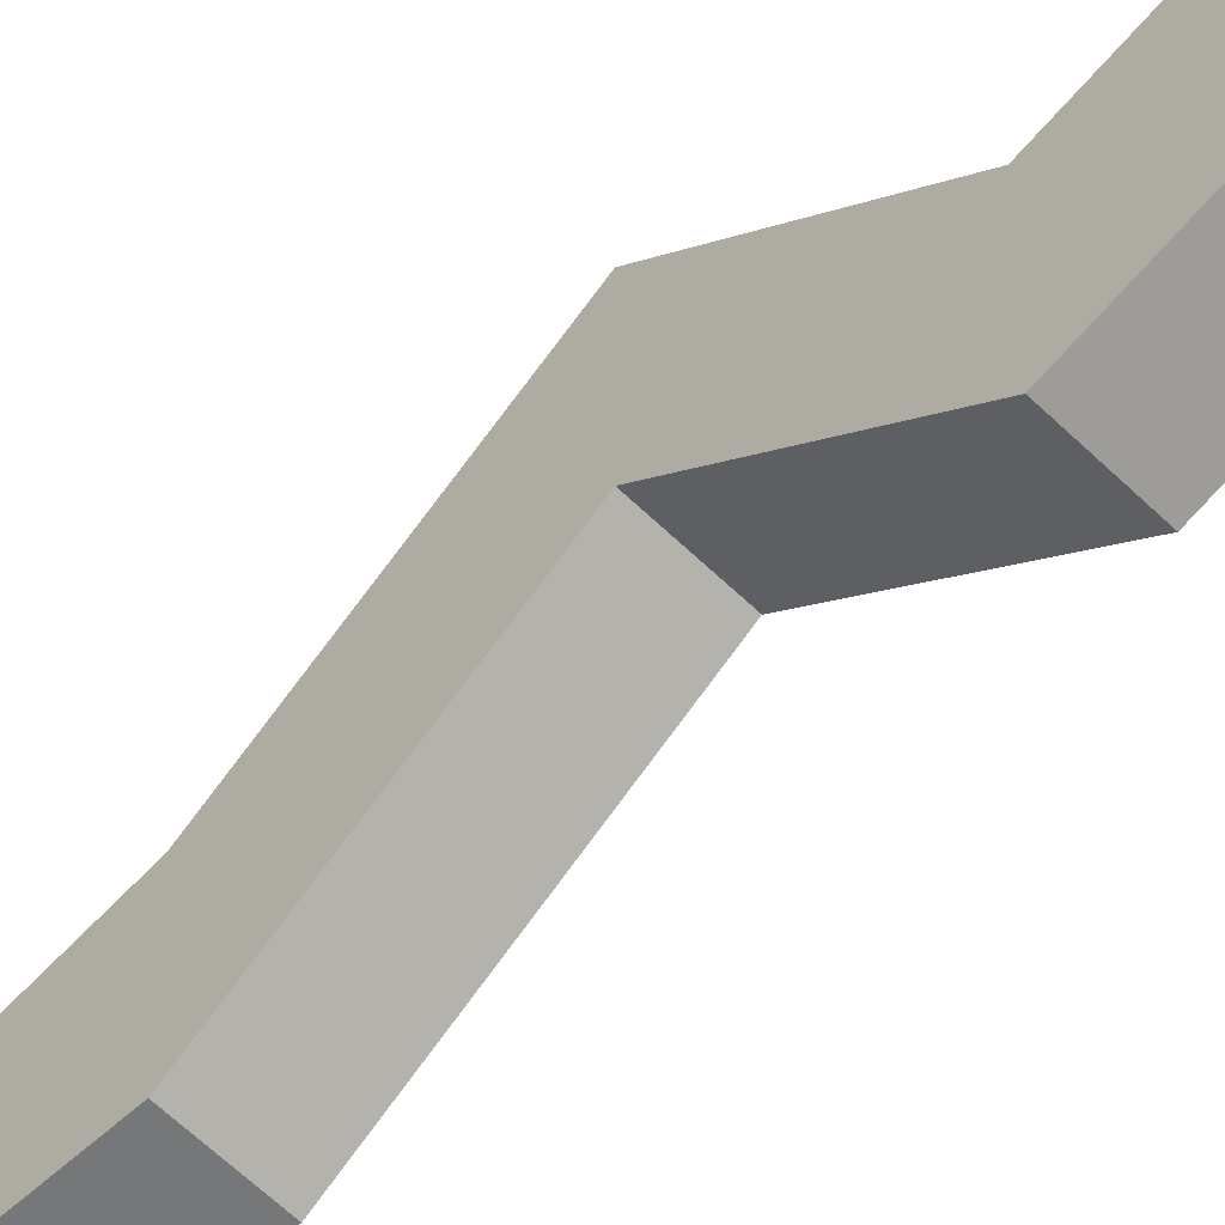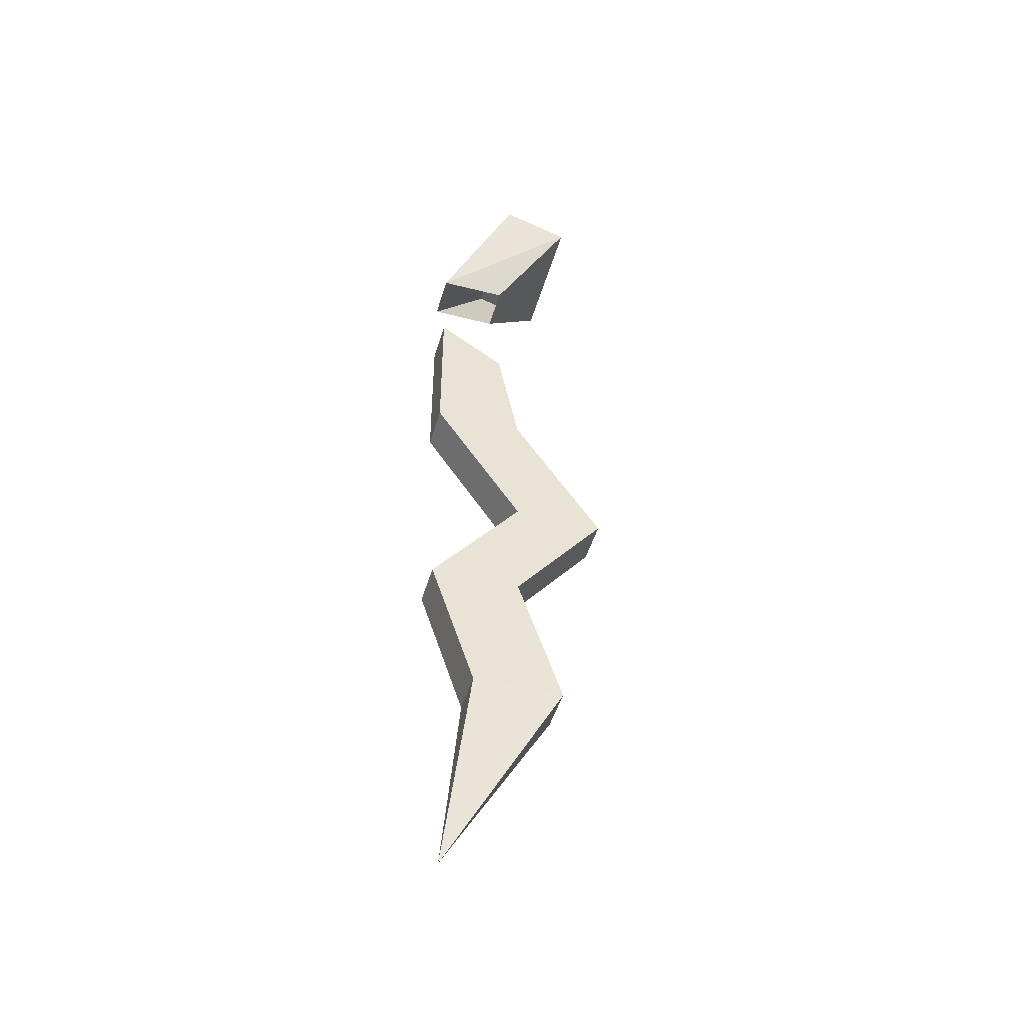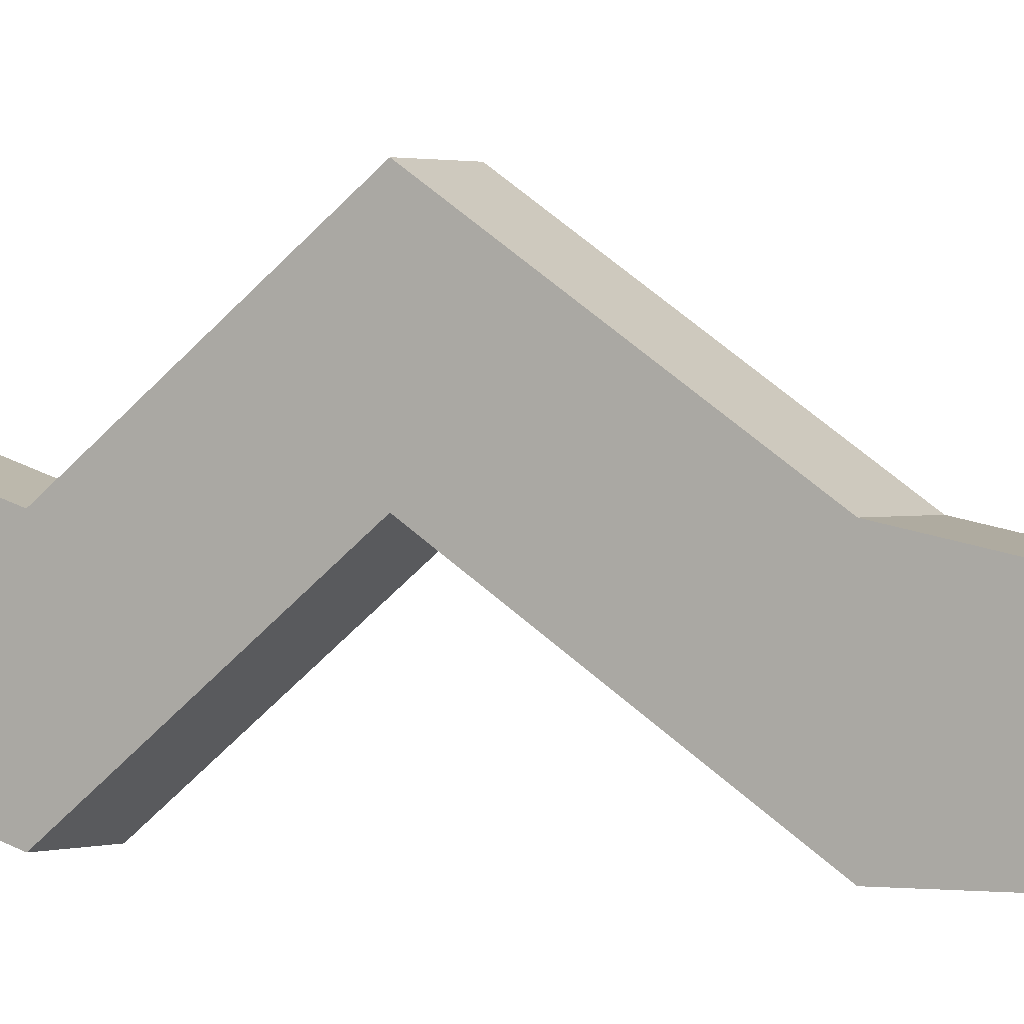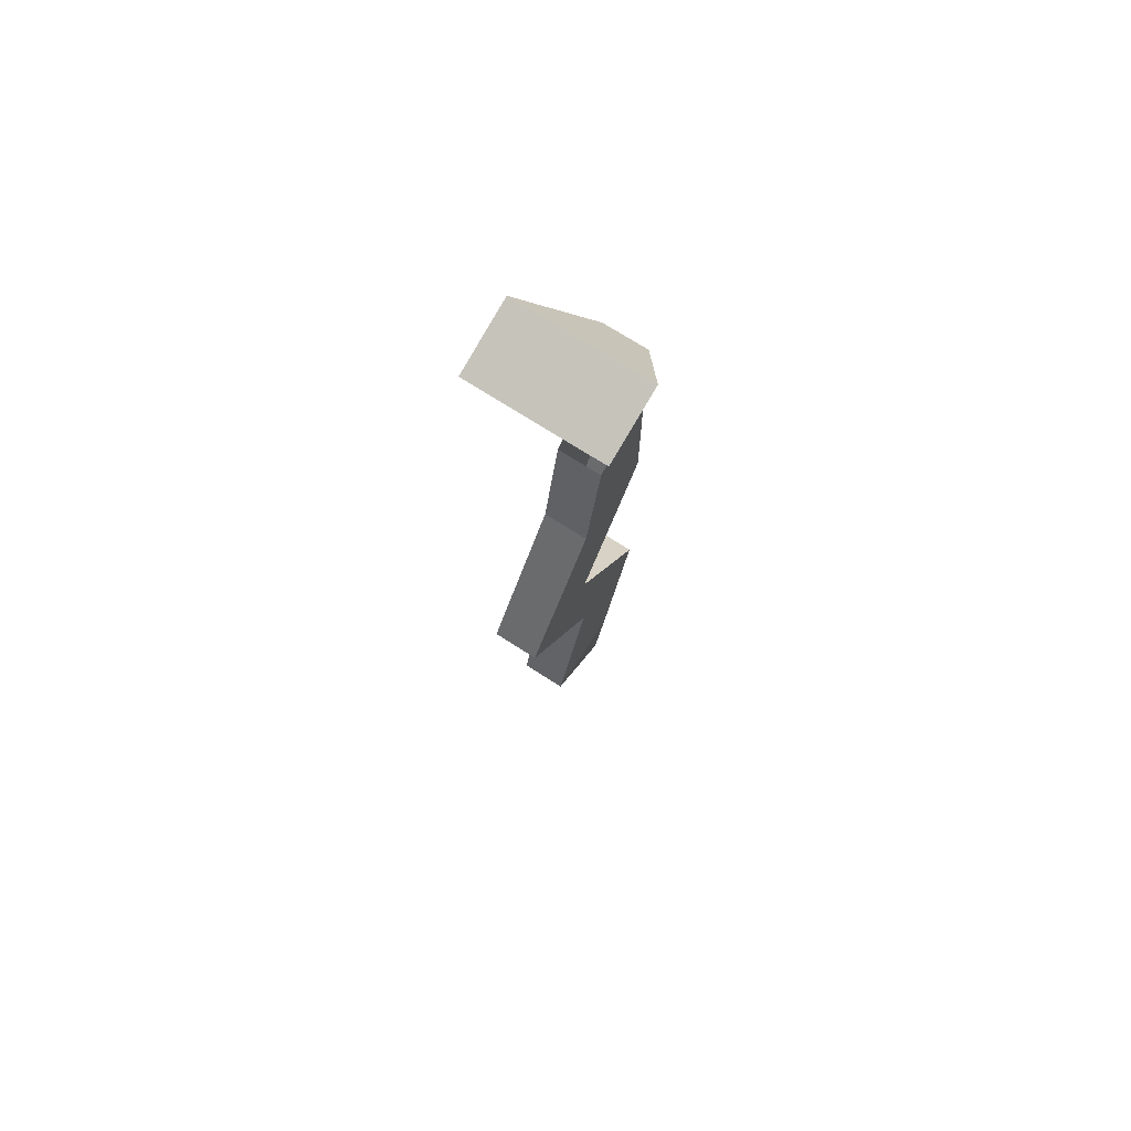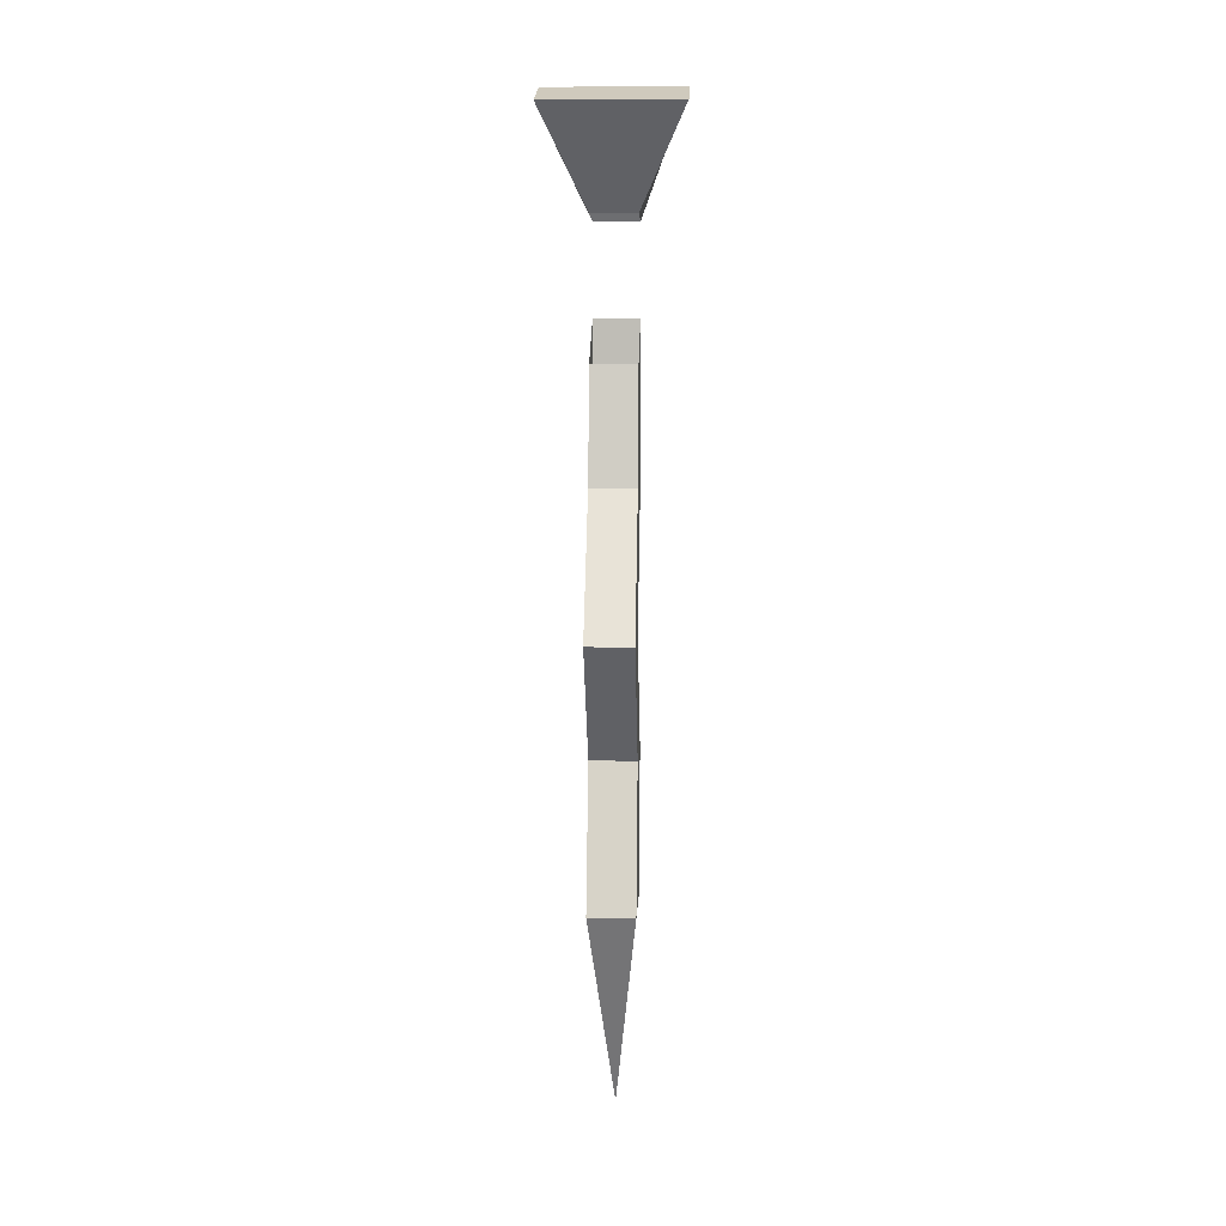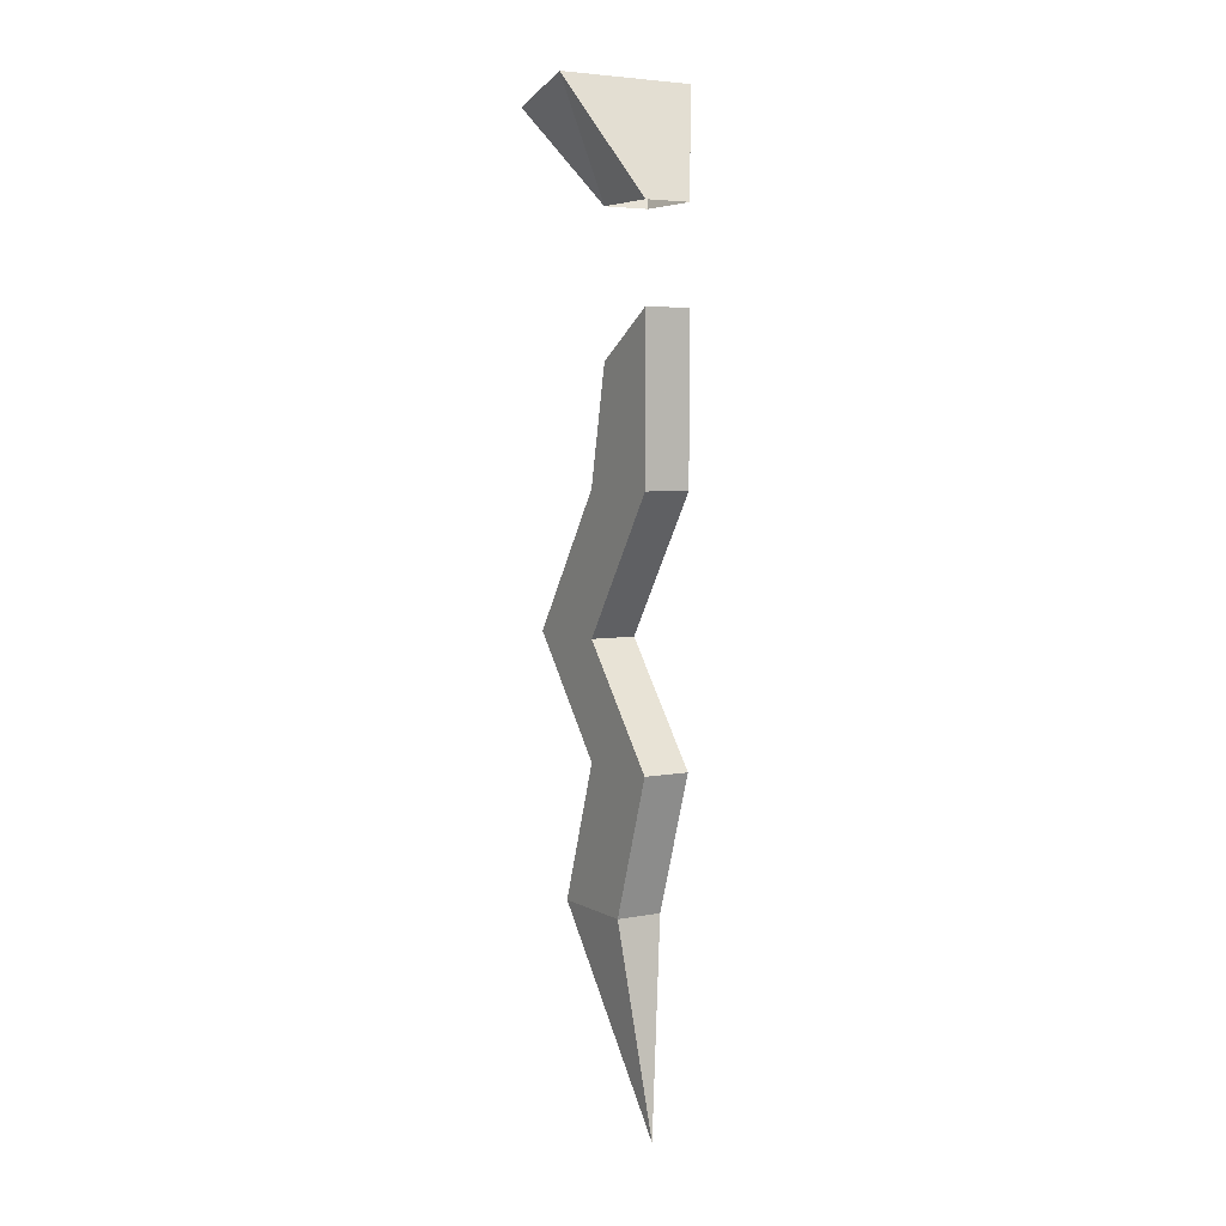
<metadata>
{"format":"obj","ext":"obj","renderer":"f3d","projection":"perspective","resolution":1024,"background":"white","views":[{"elev":-57.0,"azim":134.0,"up":"+Y"},{"elev":-47.1,"azim":74.0,"up":"+Z"},{"elev":1.0,"azim":-58.6,"up":"+Y"},{"elev":71.3,"azim":-147.1,"up":"+Z"},{"elev":4.5,"azim":-177.9,"up":"+Z"},{"elev":5.1,"azim":-31.3,"up":"+Z"}]}
</metadata>
<code>
v -0.2031 -0.7422 0.03125
v -0.1875 -0.7188 0.07031
v -0.2344 -0.7188 0.07031
v -0.2188 -0.7422 0.03125
v -0.2188 -0.7188 0.03125
v -0.2344 -0.6953 0.0625
v -0.1875 -0.6953 0.0625
v -0.2031 -0.7188 0.03125
v -0.2188 -0.7188 -0.01562
v -0.2188 -0.7109 -0.05469
v -0.2188 -0.7188 -0.05469
v -0.2188 -0.7422 0
v -0.2188 -0.7422 -0.05469
v -0.2031 -0.7422 -0.05469
v -0.2031 -0.7422 0
v -0.2031 -0.7188 -0.01562
v -0.2031 -0.7188 -0.05469
v -0.2031 -0.7109 -0.05469
v -0.2031 -0.6797 -0.1016
v -0.2188 -0.6797 -0.1016
v -0.2188 -0.6875 -0.1016
v -0.2188 -0.7109 -0.1016
v -0.2031 -0.7109 -0.1016
v -0.2031 -0.6875 -0.1016
v -0.2031 -0.7188 -0.1406
v -0.2031 -0.7109 -0.1406
v -0.2188 -0.7109 -0.1406
v -0.2188 -0.7188 -0.1406
v -0.2188 -0.7422 -0.1406
v -0.2031 -0.7422 -0.1406
v -0.2031 -0.7266 -0.1875
v -0.2031 -0.7031 -0.1875
v -0.2031 -0.6953 -0.1875
v -0.2188 -0.6953 -0.1875
v -0.2188 -0.7031 -0.1875
v -0.2188 -0.7266 -0.1875
v -0.2109 -0.7344 -0.2578
f 1 2 3
f 1 3 4
f 4 3 5
f 5 3 6
f 5 6 7
f 5 7 8
f 8 7 1
f 1 7 2
f 2 7 6
f 2 6 3
f 11 21 13
f 13 21 22
f 13 22 14
f 14 22 23
f 14 23 17
f 17 23 24
f 21 28 22
f 22 28 29
f 22 29 23
f 23 29 30
f 23 30 24
f 24 30 25
f 25 30 31
f 25 31 32
f 28 35 29
f 29 35 36
f 29 36 30
f 30 36 31
f 31 36 37
f 31 37 32
f 35 37 36
f 9 10 11
f 9 11 12
f 12 11 13
f 12 13 14
f 12 14 15
f 15 14 16
f 16 14 17
f 16 17 18
f 16 18 9
f 9 18 10
f 10 18 19
f 10 19 20
f 10 20 11
f 11 20 21
f 17 24 18
f 18 24 19
f 19 24 25
f 19 25 26
f 19 26 20
f 20 26 27
f 20 27 21
f 21 27 28
f 25 32 26
f 26 32 33
f 26 33 27
f 27 33 34
f 27 34 28
f 28 34 35
f 32 37 33
f 33 37 34
f 34 37 35

</code>
